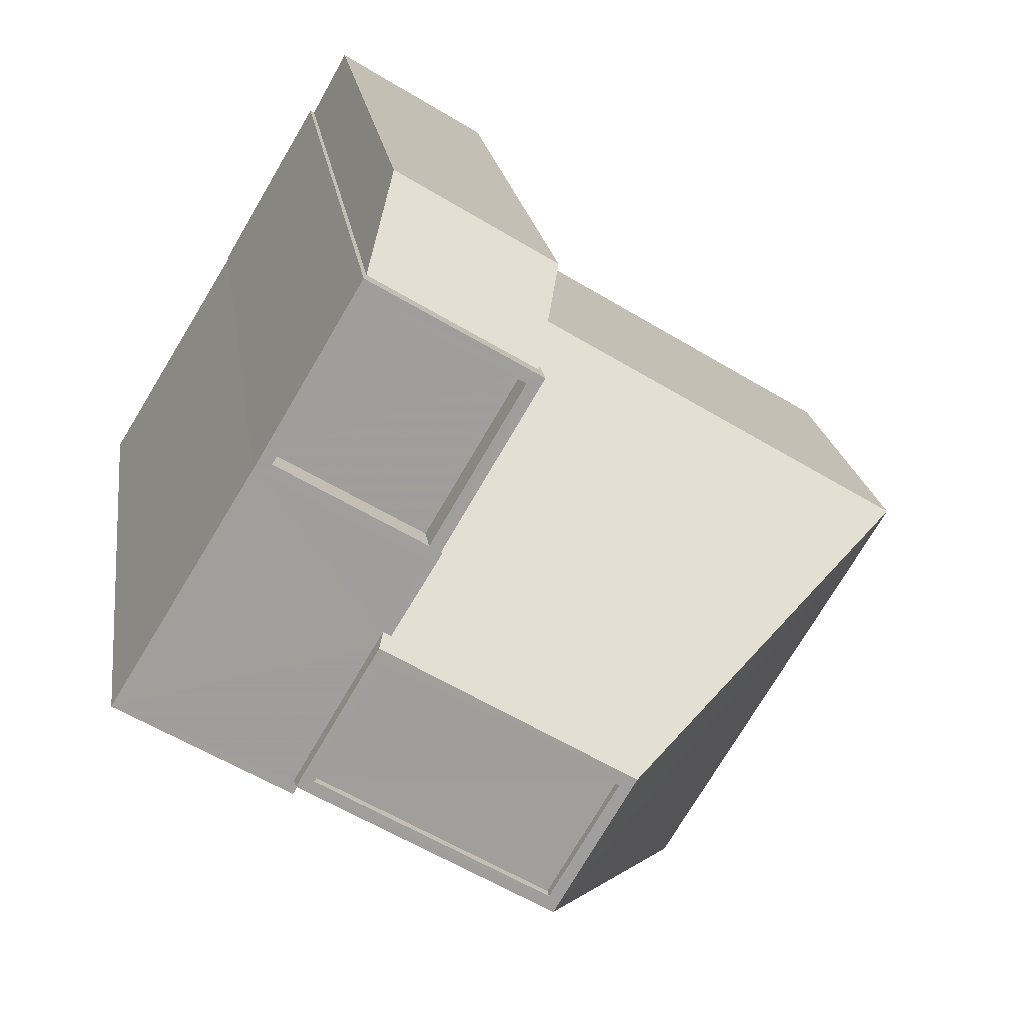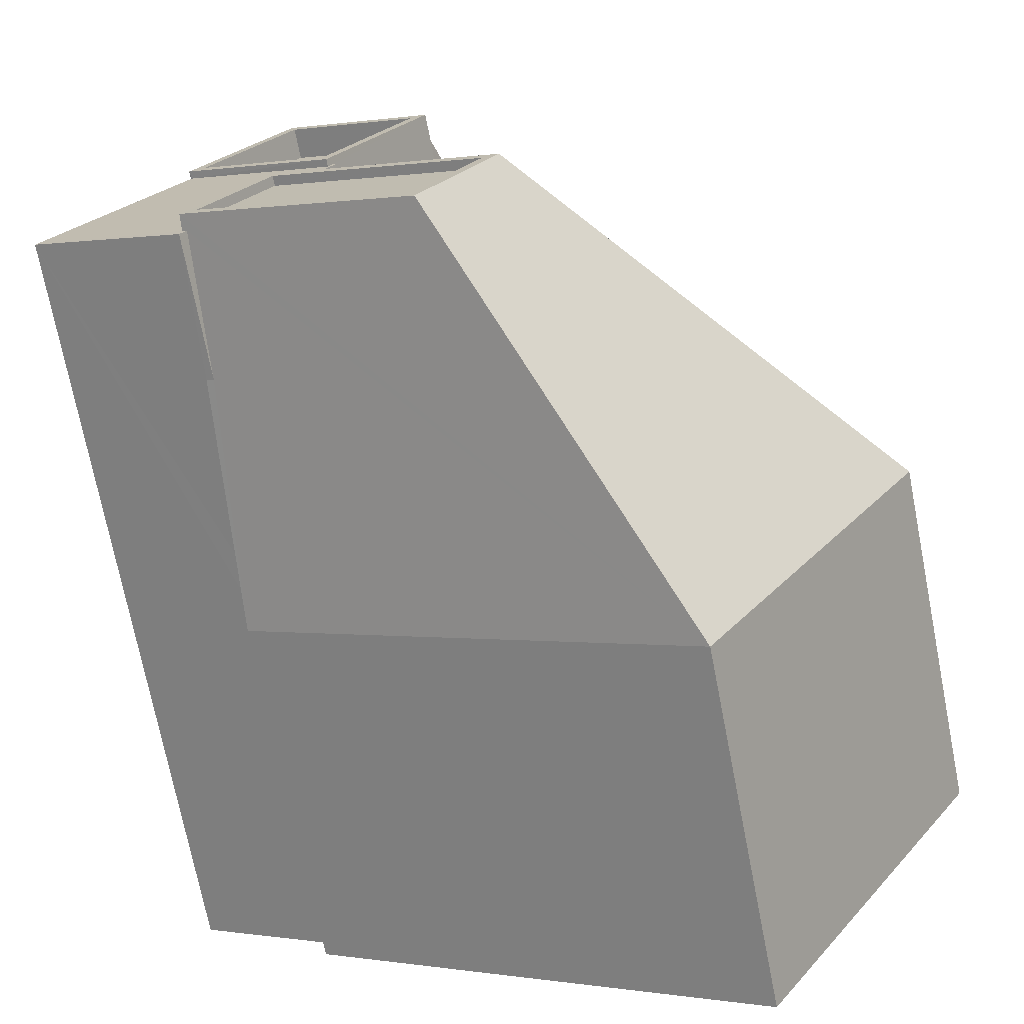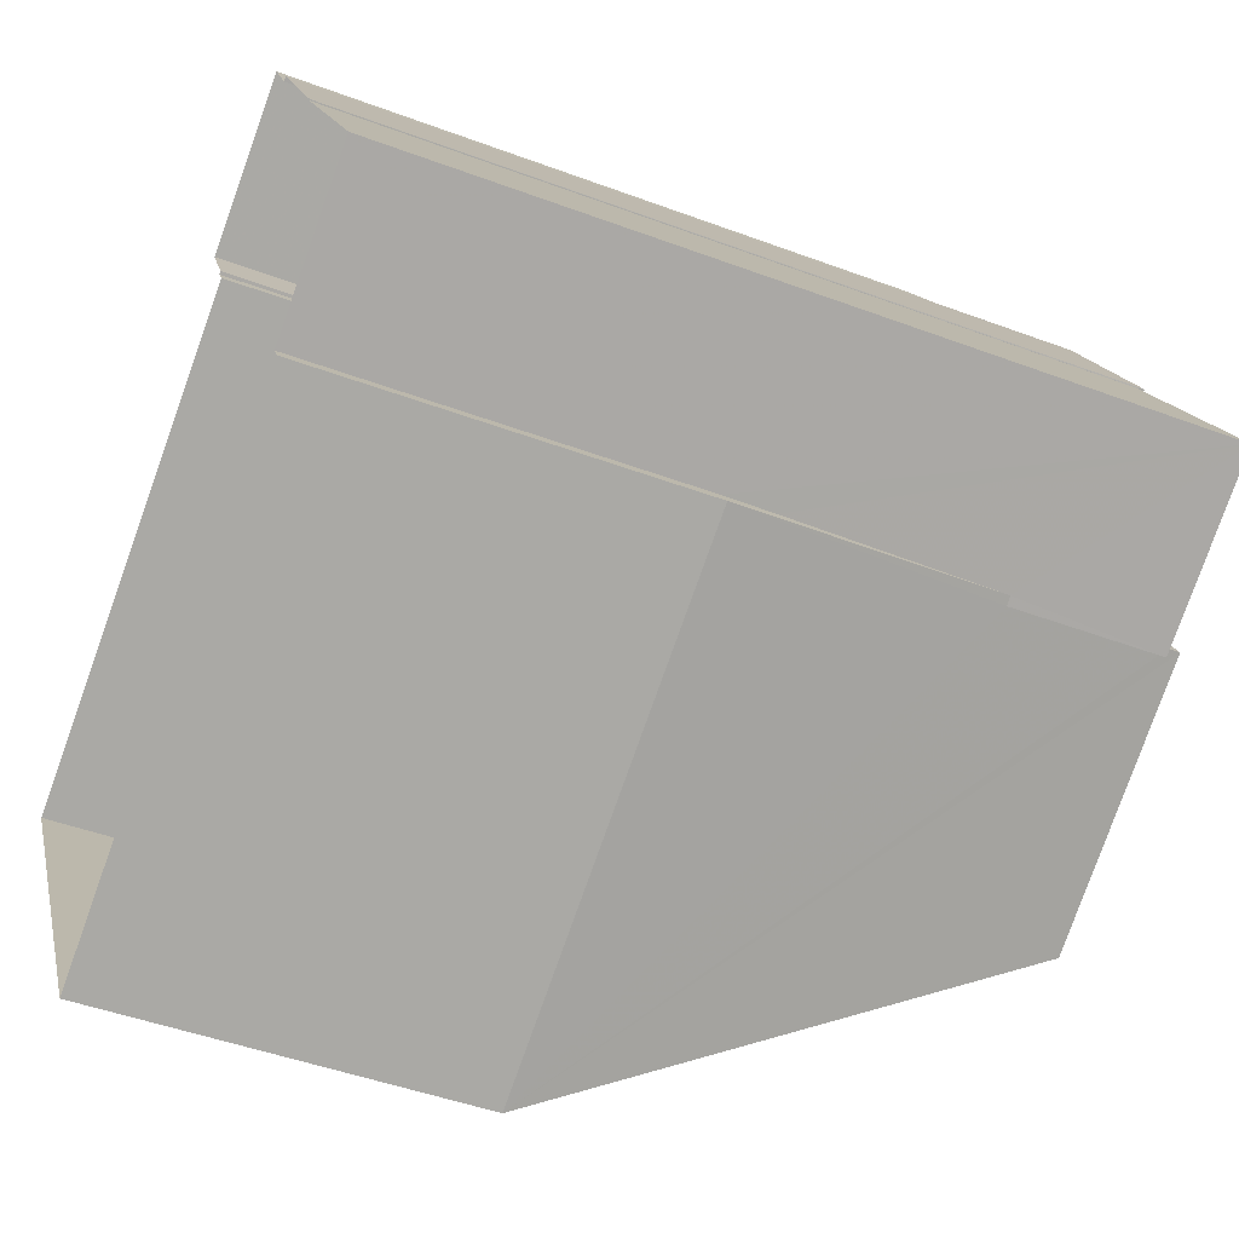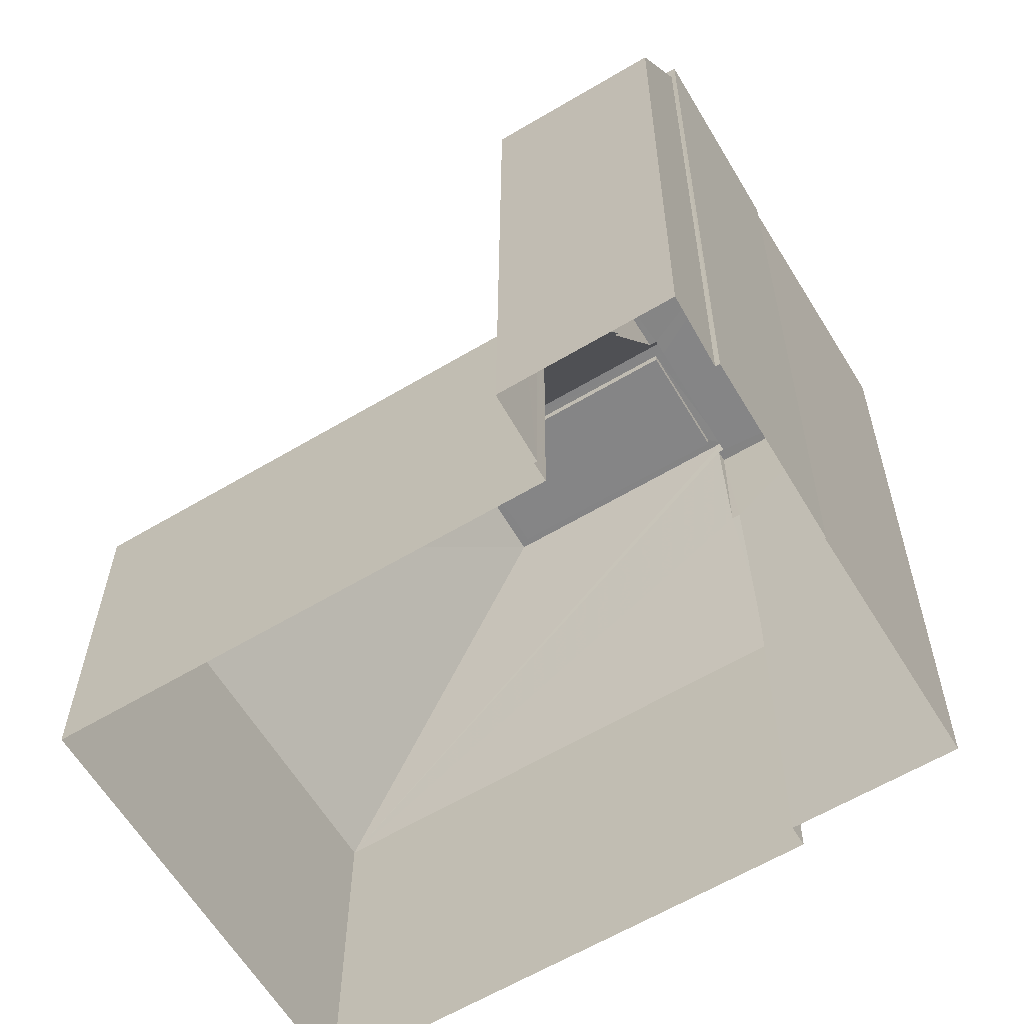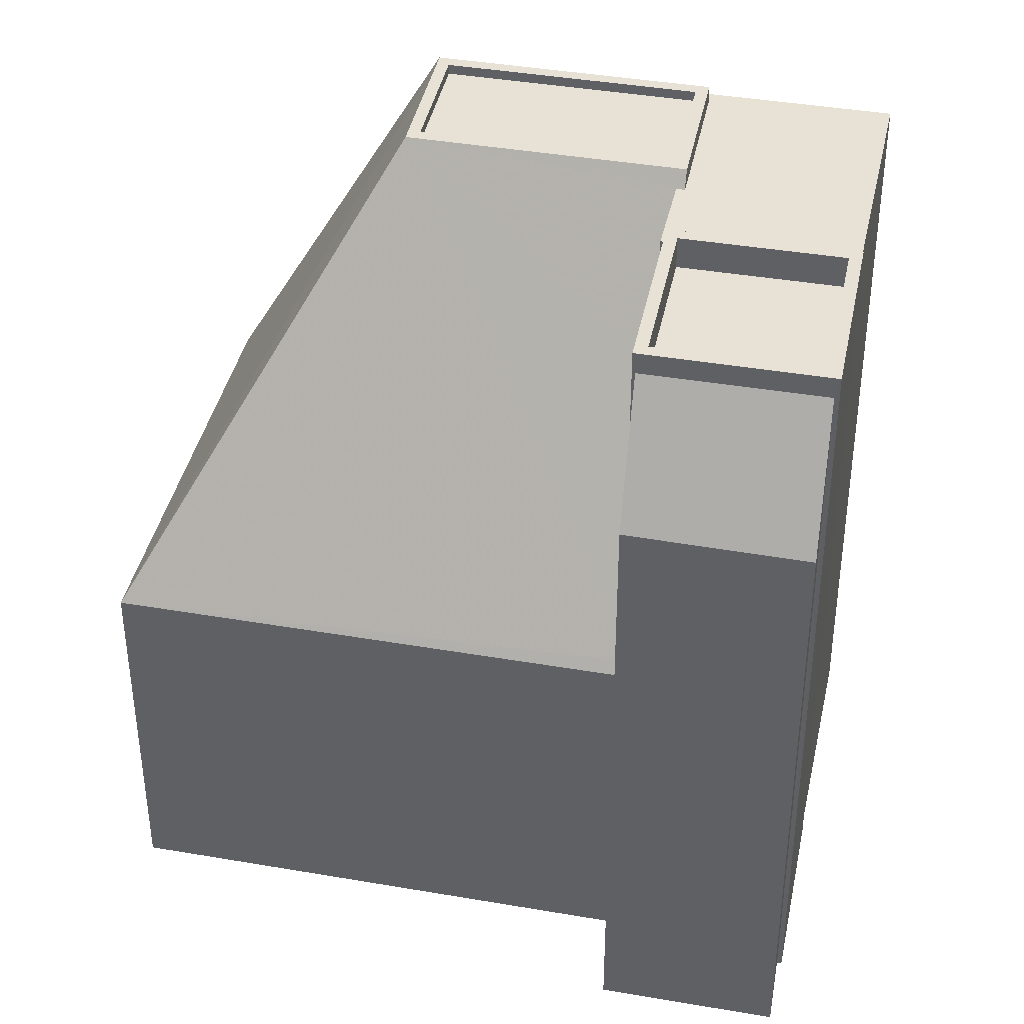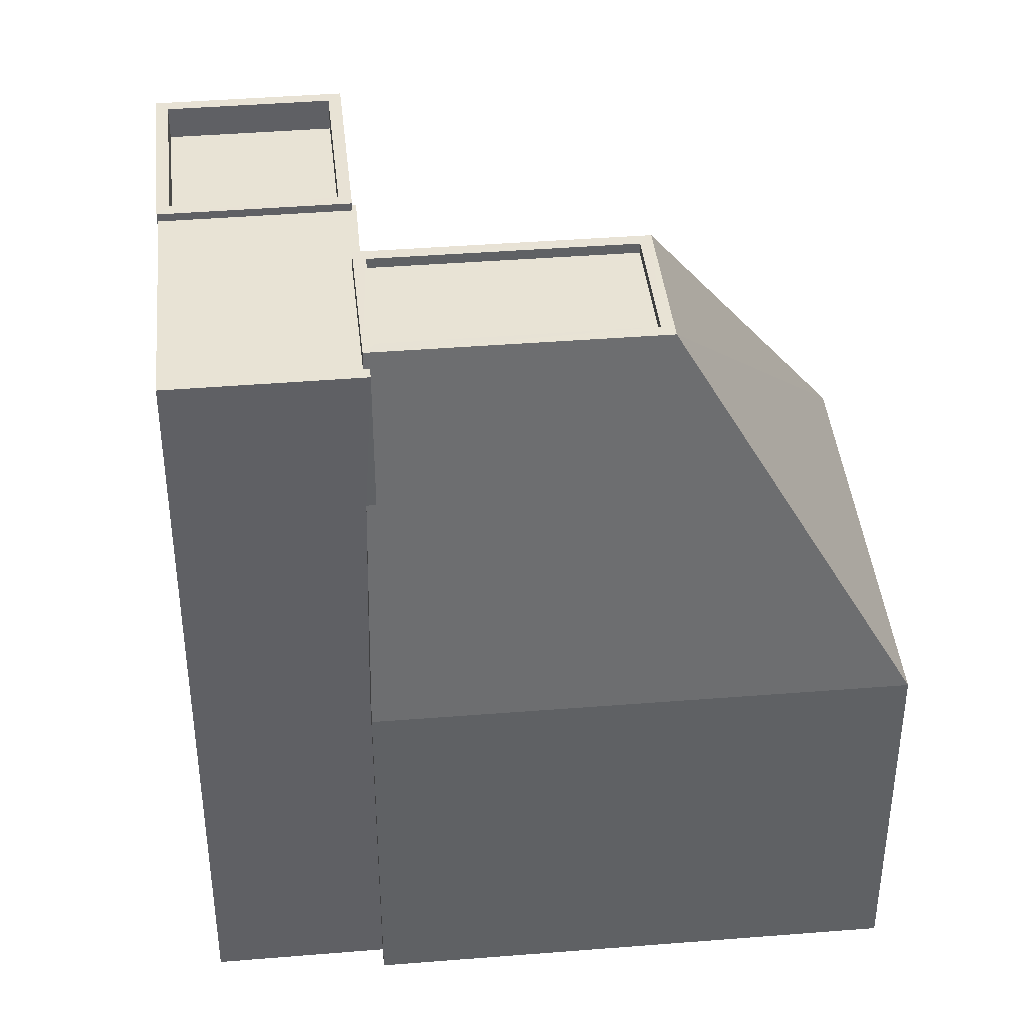
<metadata>
{"format":"obj","ext":"obj","renderer":"f3d","projection":"perspective","resolution":1024,"background":"white","views":[{"elev":19.3,"azim":-7.5,"up":"+Y"},{"elev":-72.2,"azim":11.1,"up":"+Y"},{"elev":-46.1,"azim":-113.2,"up":"+Y"},{"elev":28.1,"azim":-179.7,"up":"+Y"},{"elev":40.5,"azim":160.7,"up":"+Z"},{"elev":41.0,"azim":-36.8,"up":"+Z"}]}
</metadata>
<code>
v -1.162e+04 -3.818e+04 14.15
v -1.163e+04 -3.818e+04 14.15
v -1.162e+04 -3.817e+04 14.15
v -1.162e+04 -3.818e+04 14.15
v -1.161e+04 -3.818e+04 14.15
v -1.162e+04 -3.817e+04 14.15
v -1.162e+04 -3.817e+04 14.15
v -1.161e+04 -3.818e+04 14.15
v -1.162e+04 -3.817e+04 14.15
v -1.162e+04 -3.816e+04 14.15
v -1.162e+04 -3.817e+04 14.15
v -1.162e+04 -3.817e+04 14.15
v -1.162e+04 -3.817e+04 14.15
v -1.162e+04 -3.817e+04 14.15
v -1.162e+04 -3.817e+04 29.68
v -1.162e+04 -3.817e+04 32.78
v -1.162e+04 -3.817e+04 32.77
v -1.162e+04 -3.816e+04 29.65
v -1.162e+04 -3.817e+04 33.31
v -1.162e+04 -3.817e+04 33.31
v -1.162e+04 -3.817e+04 33.31
v -1.162e+04 -3.817e+04 33.31
v -1.162e+04 -3.817e+04 33.31
v -1.162e+04 -3.817e+04 33.31
v -1.162e+04 -3.817e+04 33.31
v -1.162e+04 -3.817e+04 33.31
v -1.162e+04 -3.817e+04 32.51
v -1.162e+04 -3.817e+04 32.51
v -1.162e+04 -3.817e+04 32.51
v -1.162e+04 -3.817e+04 32.51
v -1.162e+04 -3.817e+04 33.11
v -1.162e+04 -3.817e+04 33.11
v -1.162e+04 -3.817e+04 33.11
v -1.162e+04 -3.817e+04 33.11
v -1.162e+04 -3.818e+04 33.11
v -1.162e+04 -3.818e+04 33.11
v -1.163e+04 -3.818e+04 33.11
v -1.162e+04 -3.817e+04 33.11
v -1.162e+04 -3.817e+04 33.11
v -1.162e+04 -3.817e+04 33.11
v -1.162e+04 -3.818e+04 33.11
v -1.161e+04 -3.818e+04 23.17
v -1.162e+04 -3.817e+04 23.49
v -1.162e+04 -3.818e+04 33.52
v -1.162e+04 -3.817e+04 23.17
v -1.162e+04 -3.817e+04 33.52
v -1.162e+04 -3.817e+04 29.61
v -1.162e+04 -3.817e+04 29.61
v -1.162e+04 -3.818e+04 33.52
v -1.161e+04 -3.818e+04 23.17
v -1.162e+04 -3.818e+04 33.27
v -1.162e+04 -3.817e+04 33.27
v -1.162e+04 -3.818e+04 33.27
v -1.162e+04 -3.818e+04 33.27
v -1.162e+04 -3.818e+04 33.52
v -1.162e+04 -3.818e+04 33.52
v -1.162e+04 -3.818e+04 33.52
v -1.162e+04 -3.817e+04 33.52
v -1.162e+04 -3.818e+04 33.52
v -1.162e+04 -3.818e+04 23.17
v -1.162e+04 -3.818e+04 29.5
v -1.162e+04 -3.818e+04 29.49
v -1.162e+04 -3.818e+04 24.37
v -1.162e+04 -3.818e+04 23.17
f 1 2 3
f 4 1 5
f 6 7 3
f 8 5 1
f 9 10 11
f 7 9 3
f 12 8 1
f 12 13 14
f 13 9 11
f 3 12 1
f 3 9 12
f 12 9 13
f 15 16 17
f 15 18 16
f 19 20 21
f 22 23 24
f 25 22 24
f 24 23 20
f 26 20 19
f 24 20 26
f 27 28 29
f 30 27 29
f 22 19 21
f 22 25 19
f 31 32 33
f 33 32 34
f 35 36 37
f 38 32 39
f 37 40 39
f 35 41 36
f 34 32 38
f 40 38 39
f 36 40 37
f 42 43 44
f 42 45 43
f 38 46 34
f 47 48 43
f 44 43 48
f 46 44 34
f 44 48 34
f 44 49 42
f 42 49 50
f 51 52 53
f 54 51 53
f 55 56 49
f 55 57 56
f 49 44 55
f 58 46 56
f 57 58 56
f 44 46 58
f 55 44 59
f 59 44 58
f 18 15 11
f 10 18 11
f 13 11 15
f 17 13 15
f 9 18 10
f 9 16 18
f 7 16 9
f 17 14 13
f 23 16 7
f 22 17 16
f 17 22 14
f 22 16 23
f 23 7 6
f 20 23 6
f 21 31 22
f 22 45 14
f 21 32 31
f 14 45 12
f 22 31 47
f 43 22 47
f 45 22 43
f 32 21 39
f 3 39 6
f 6 39 20
f 39 21 20
f 26 30 29
f 26 19 30
f 24 29 28
f 24 26 29
f 24 28 27
f 25 24 27
f 25 27 30
f 19 25 30
f 1 60 2
f 61 35 62
f 60 63 37
f 2 60 37
f 62 35 37
f 63 62 37
f 39 2 37
f 39 3 2
f 47 31 33
f 48 47 33
f 34 48 33
f 61 41 35
f 45 42 8
f 12 45 8
f 42 5 8
f 42 50 5
f 64 4 5
f 50 64 5
f 1 4 64
f 60 1 64
f 50 61 64
f 64 61 62
f 41 50 56
f 41 56 36
f 41 61 50
f 50 49 56
f 63 60 64
f 38 40 46
f 63 64 62
f 40 56 46
f 40 36 56
f 57 54 53
f 57 55 54
f 57 53 52
f 58 57 52
f 58 52 51
f 59 58 51
f 55 51 54
f 55 59 51

</code>
